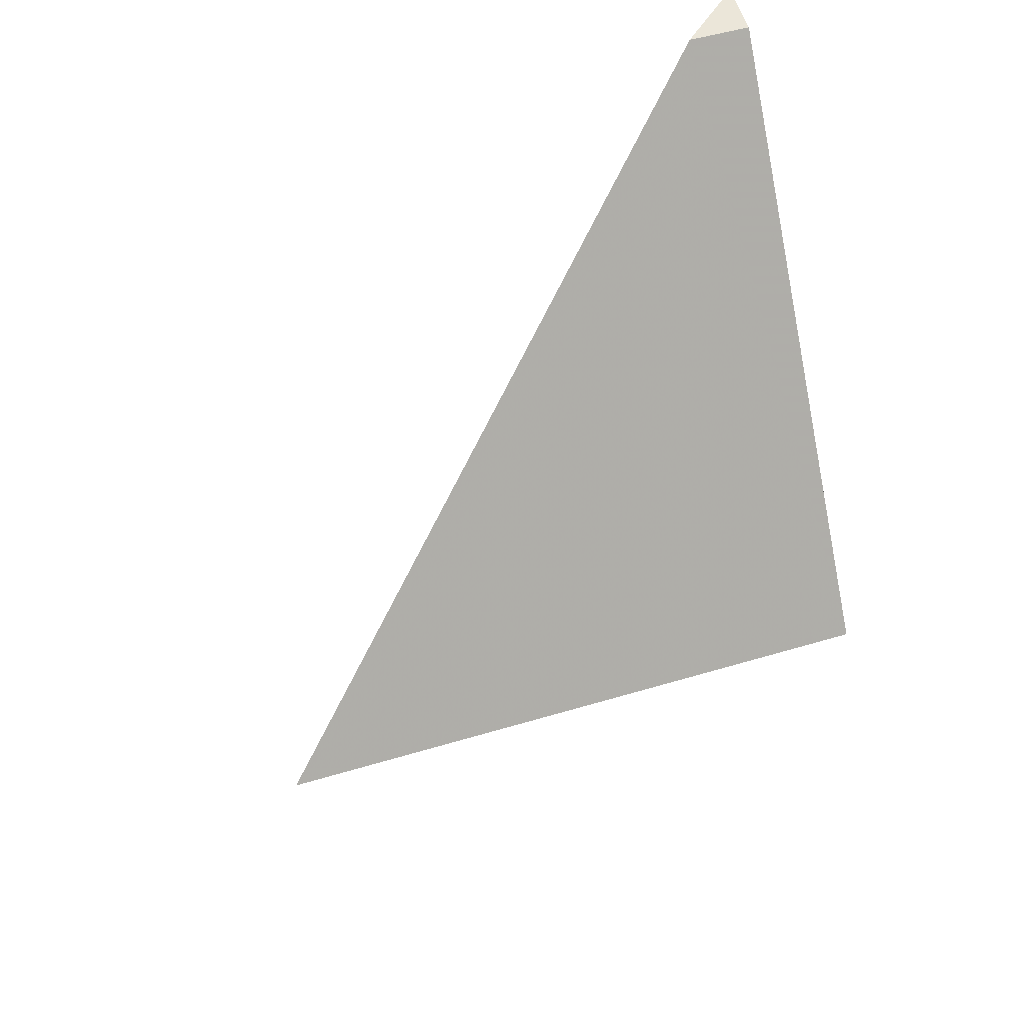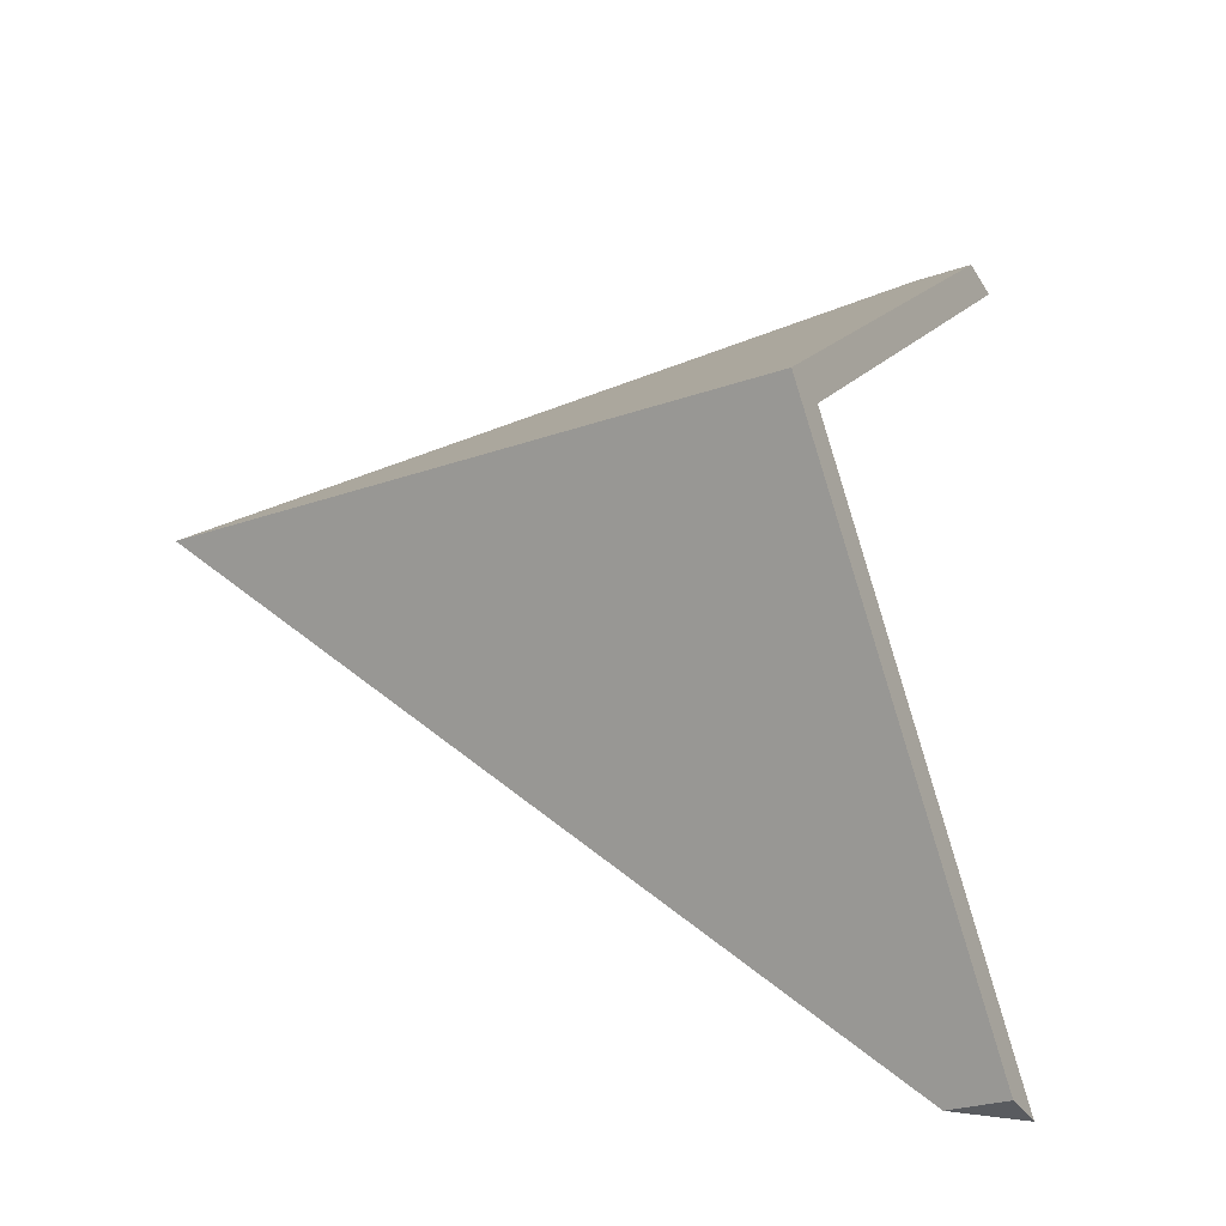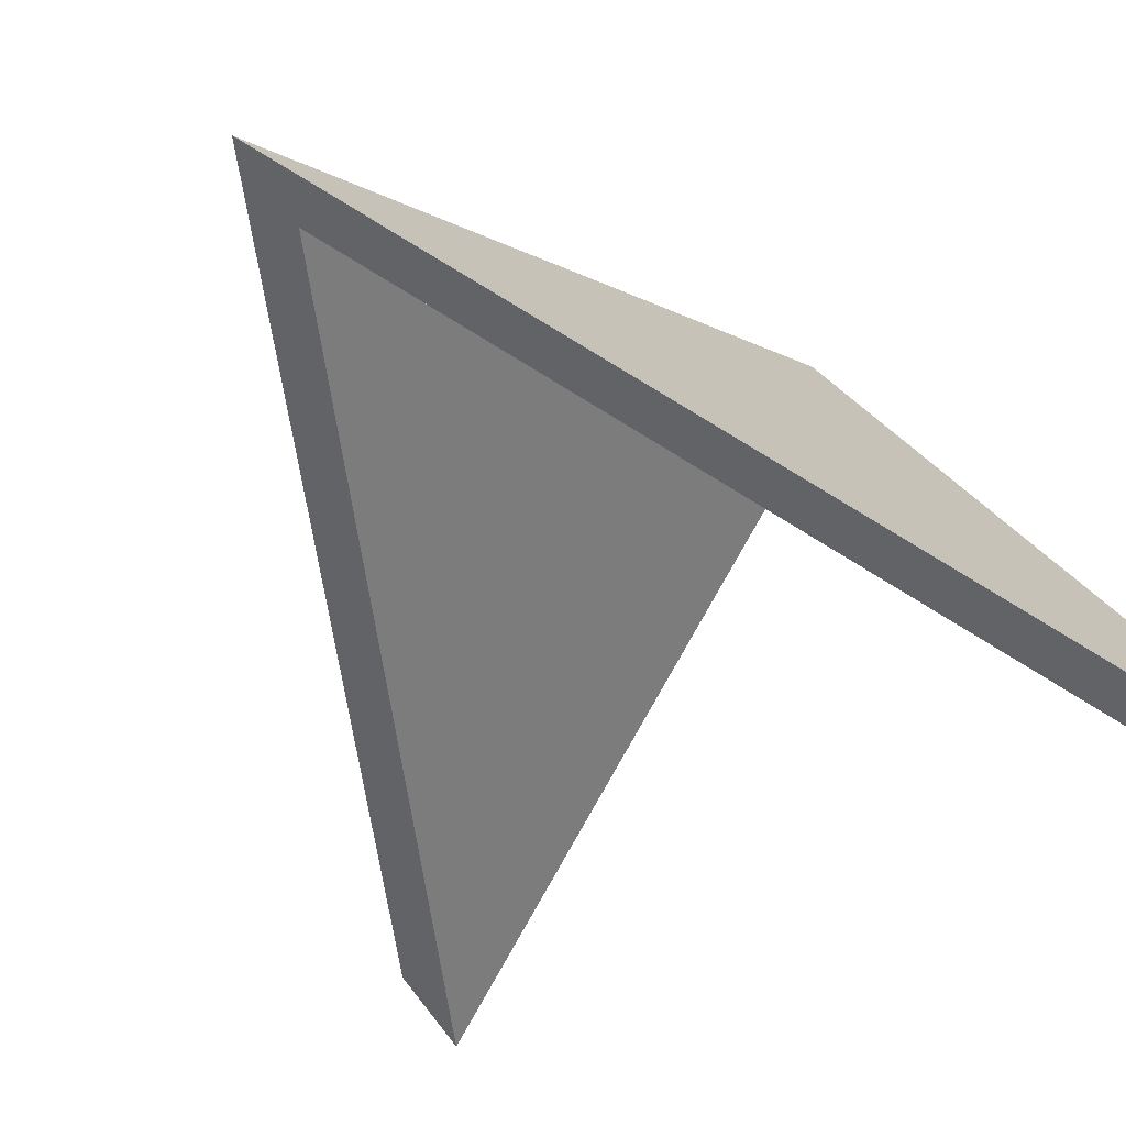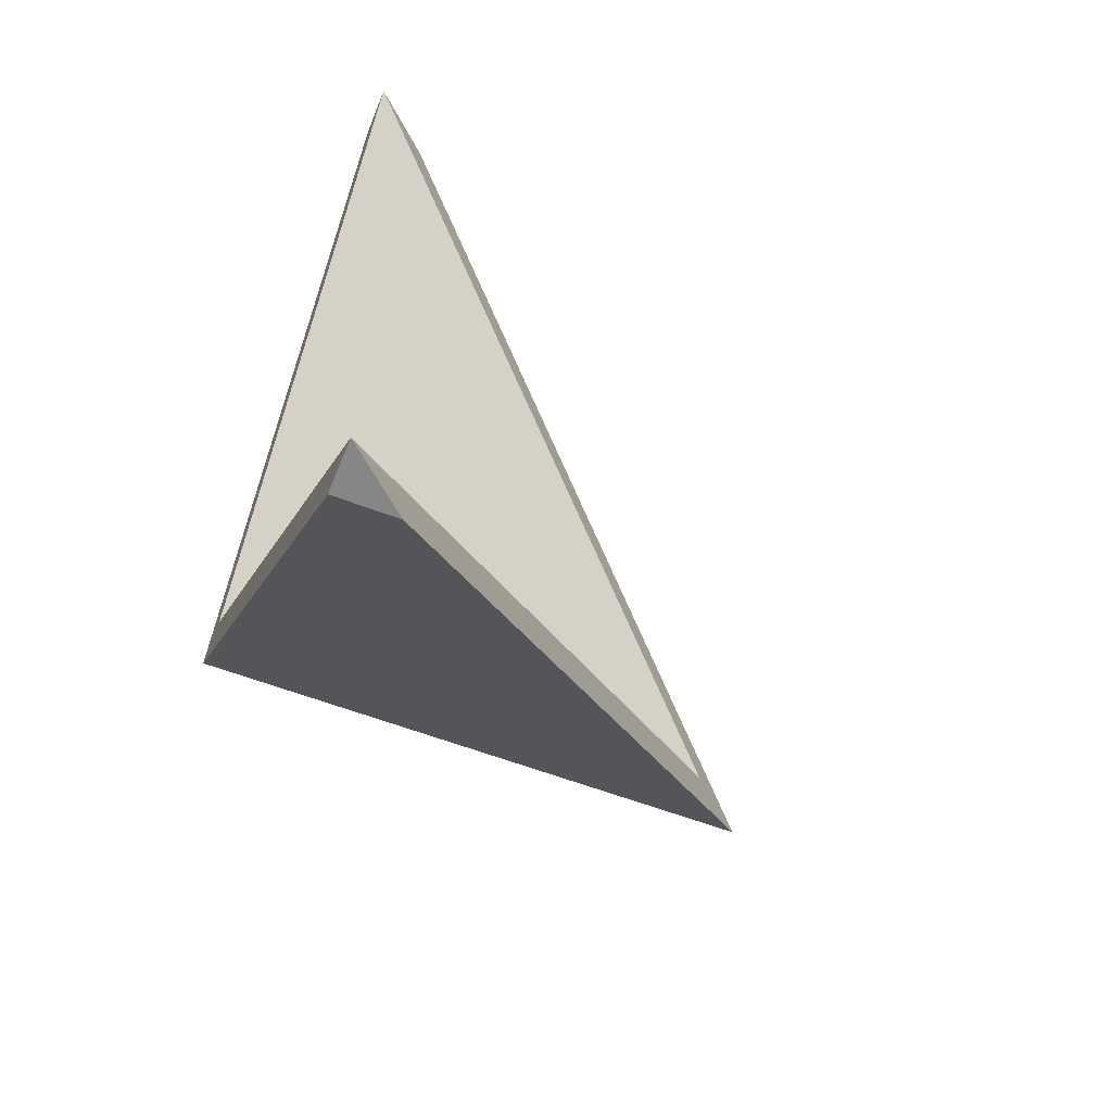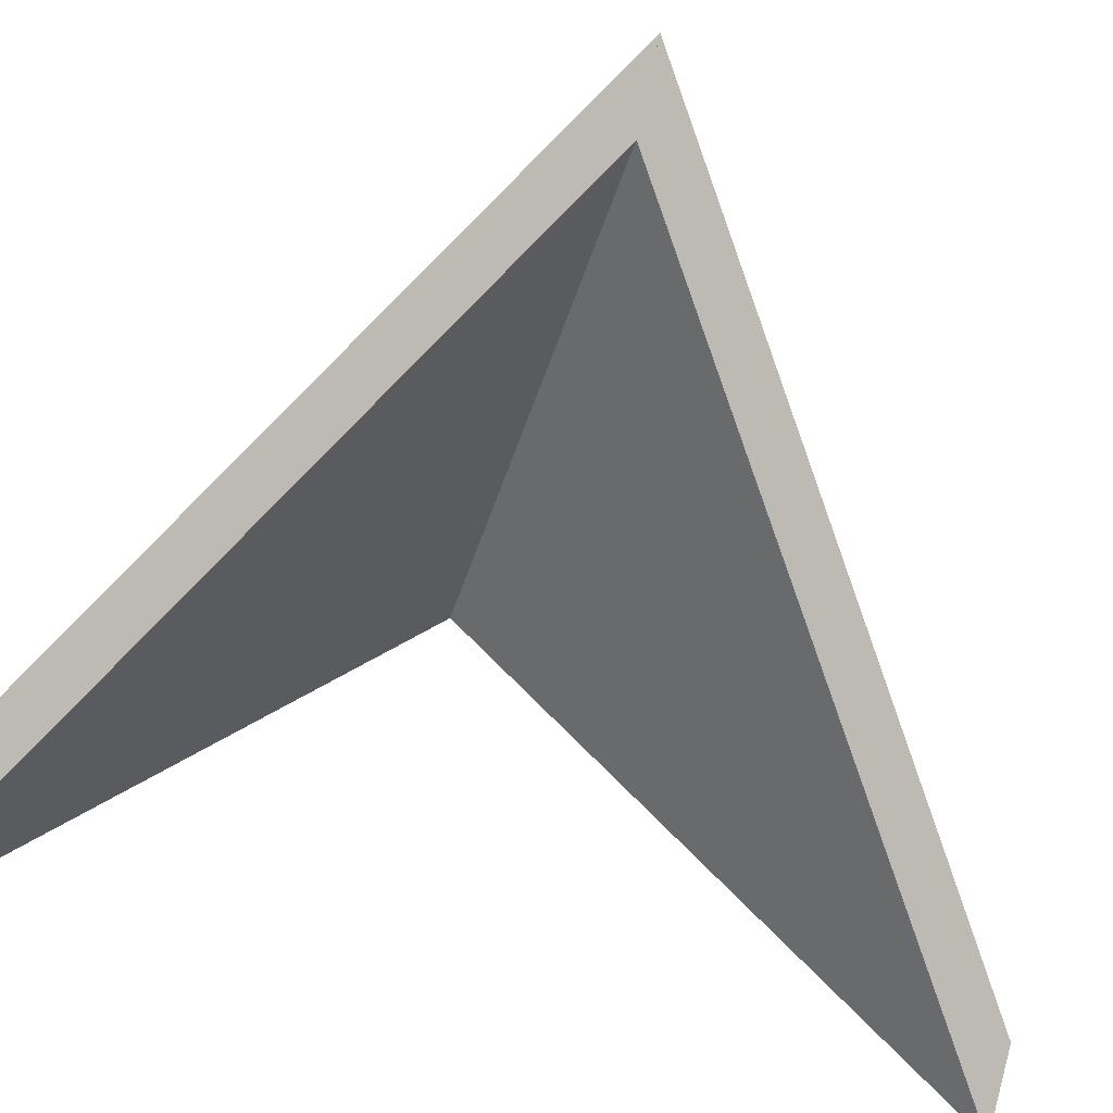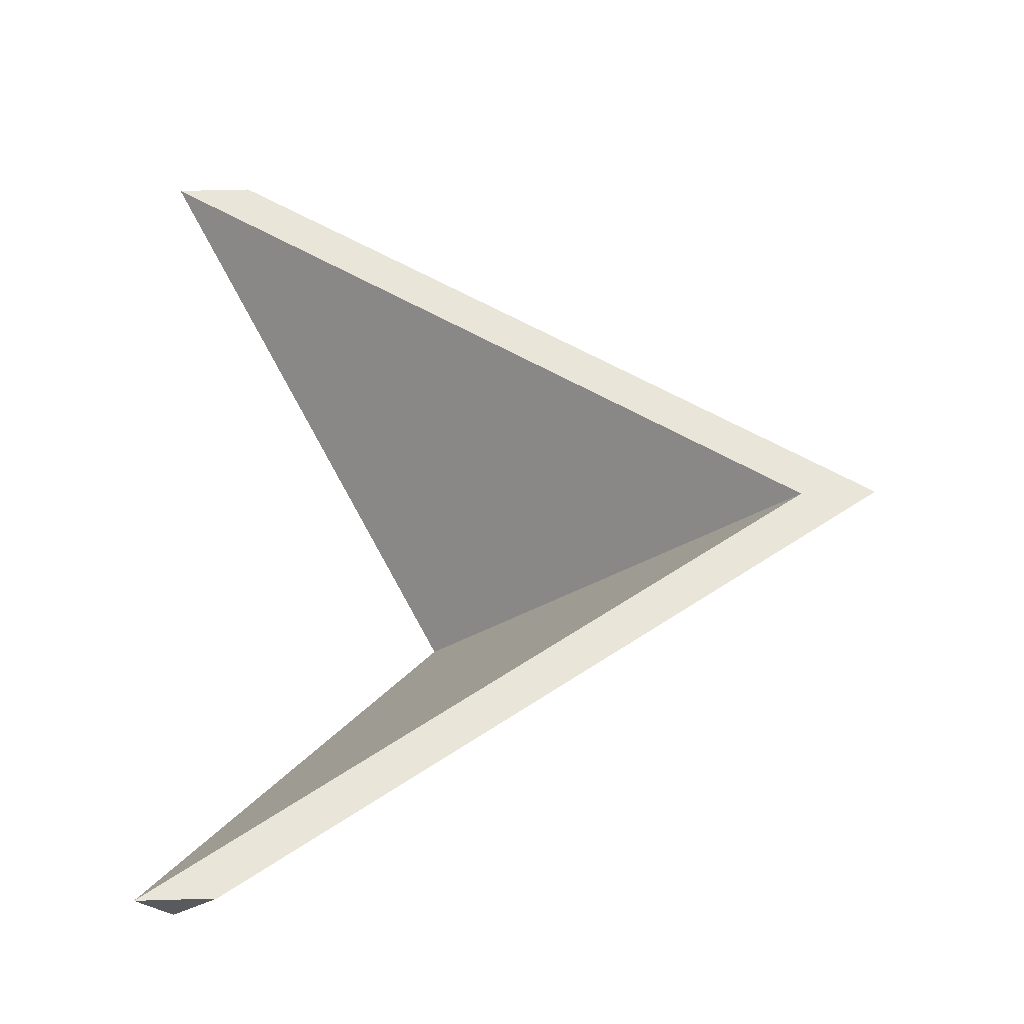
<metadata>
{"format":"obj","ext":"obj","renderer":"f3d","projection":"perspective","resolution":1024,"background":"white","views":[{"elev":58.9,"azim":162.1,"up":"+Z"},{"elev":-33.4,"azim":-152.6,"up":"+Z"},{"elev":-20.7,"azim":135.6,"up":"+Y"},{"elev":-62.7,"azim":-22.1,"up":"+Z"},{"elev":-44.9,"azim":71.3,"up":"+Y"},{"elev":-30.3,"azim":39.8,"up":"+Z"}]}
</metadata>
<code>
v -8.048 0.1108 -6.642
v -8.051 0.1082 -6.642
v -8.051 0.1108 -6.642
v -8.051 0.1082 -6.642
v -8.024 0.131 -6.618
v -8.052 0.131 -6.619
v -8.052 0.131 -6.619
v -8.052 0.1336 -6.619
v -8.051 0.1108 -6.642
v -8.051 0.1082 -6.642
v -8.021 0.1336 -6.618
v -8.048 0.1108 -6.642
v -8.051 0.1108 -6.642
v -8.052 0.1336 -6.619
v -8.024 0.131 -6.618
v -8.021 0.1336 -6.618
v -8.052 0.1336 -6.619
v -8.052 0.131 -6.619
v -8.024 0.131 -6.618
v -8.052 0.1082 -6.596
v -8.052 0.131 -6.619
v -8.052 0.1082 -6.596
v -8.049 0.1108 -6.596
v -8.052 0.1108 -6.596
v -8.052 0.1082 -6.596
v -8.052 0.1108 -6.596
v -8.052 0.1336 -6.619
v -8.052 0.131 -6.619
v -8.021 0.1336 -6.618
v -8.024 0.131 -6.618
v -8.052 0.131 -6.619
v -8.052 0.1336 -6.619
v -8.049 0.1108 -6.596
v -8.021 0.1336 -6.618
v -8.052 0.1336 -6.619
v -8.052 0.1108 -6.596
f 1 2 3
f 4 5 6
f 7 8 9
f 7 9 10
f 11 12 13
f 11 13 14
f 1 11 5
f 1 5 2
f 15 16 17
f 15 17 18
f 19 20 21
f 22 23 24
f 25 26 27
f 25 27 28
f 29 30 31
f 29 31 32
f 19 29 23
f 19 23 20
f 33 34 35
f 33 35 36

</code>
